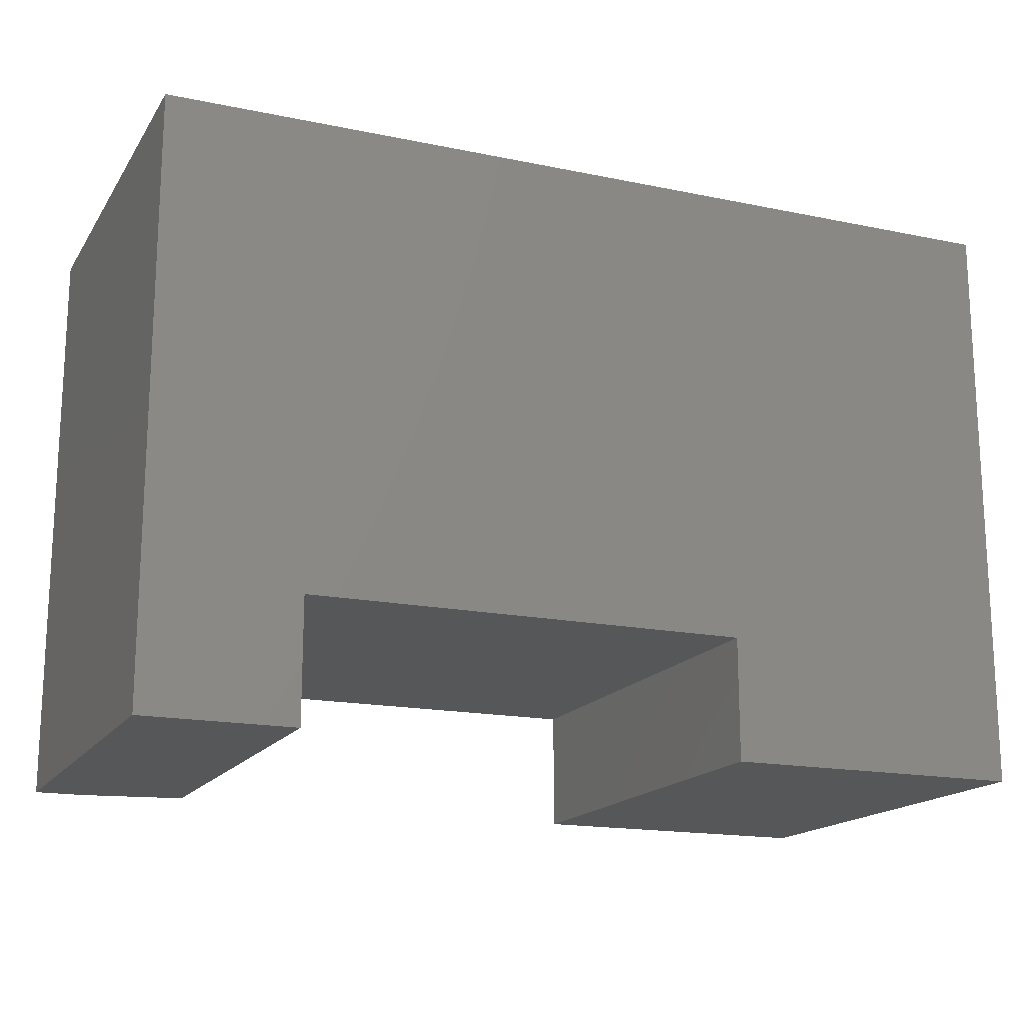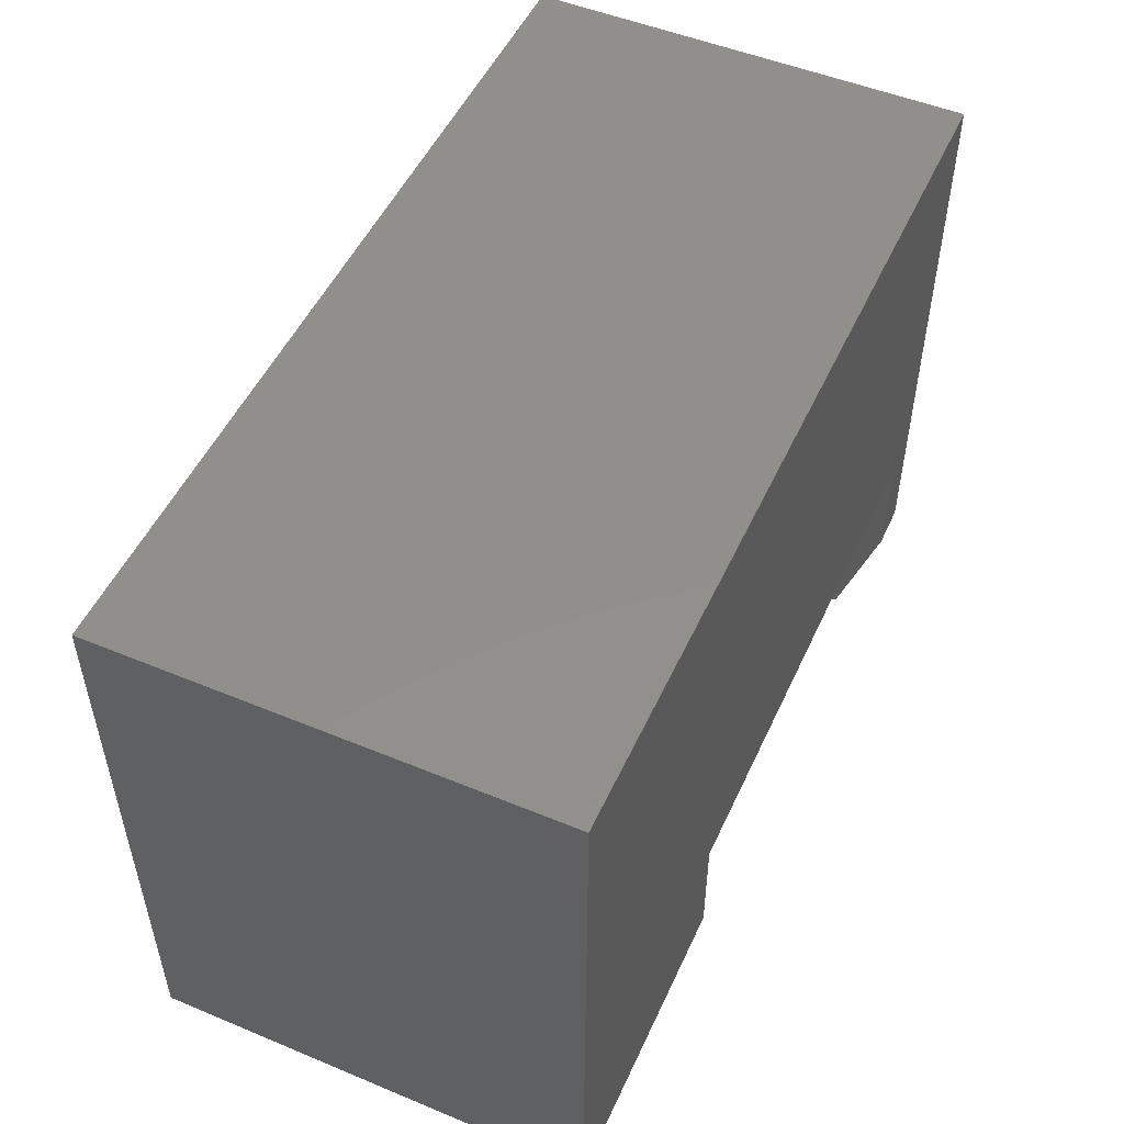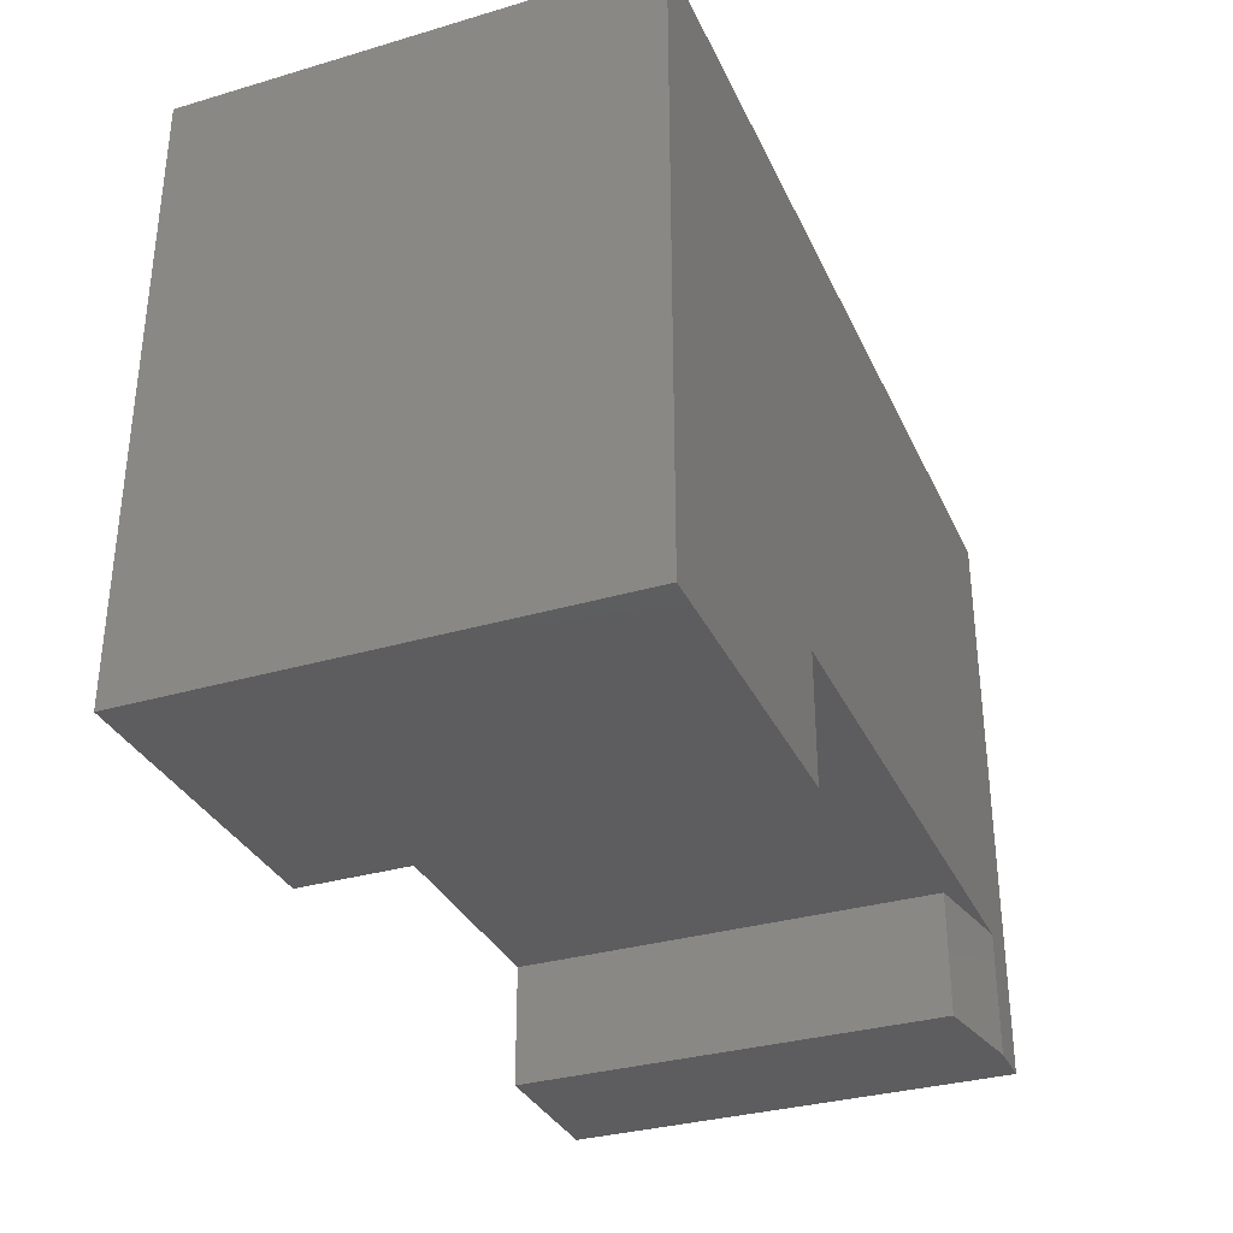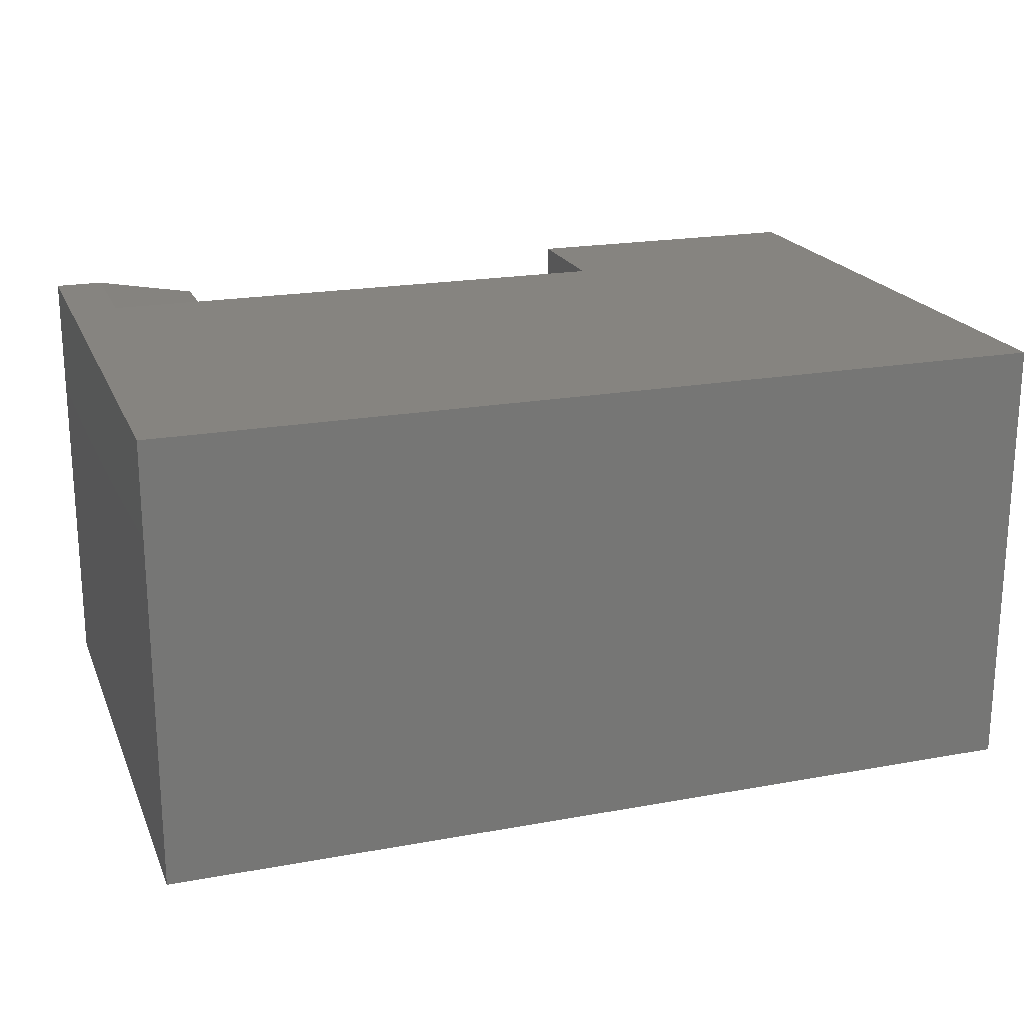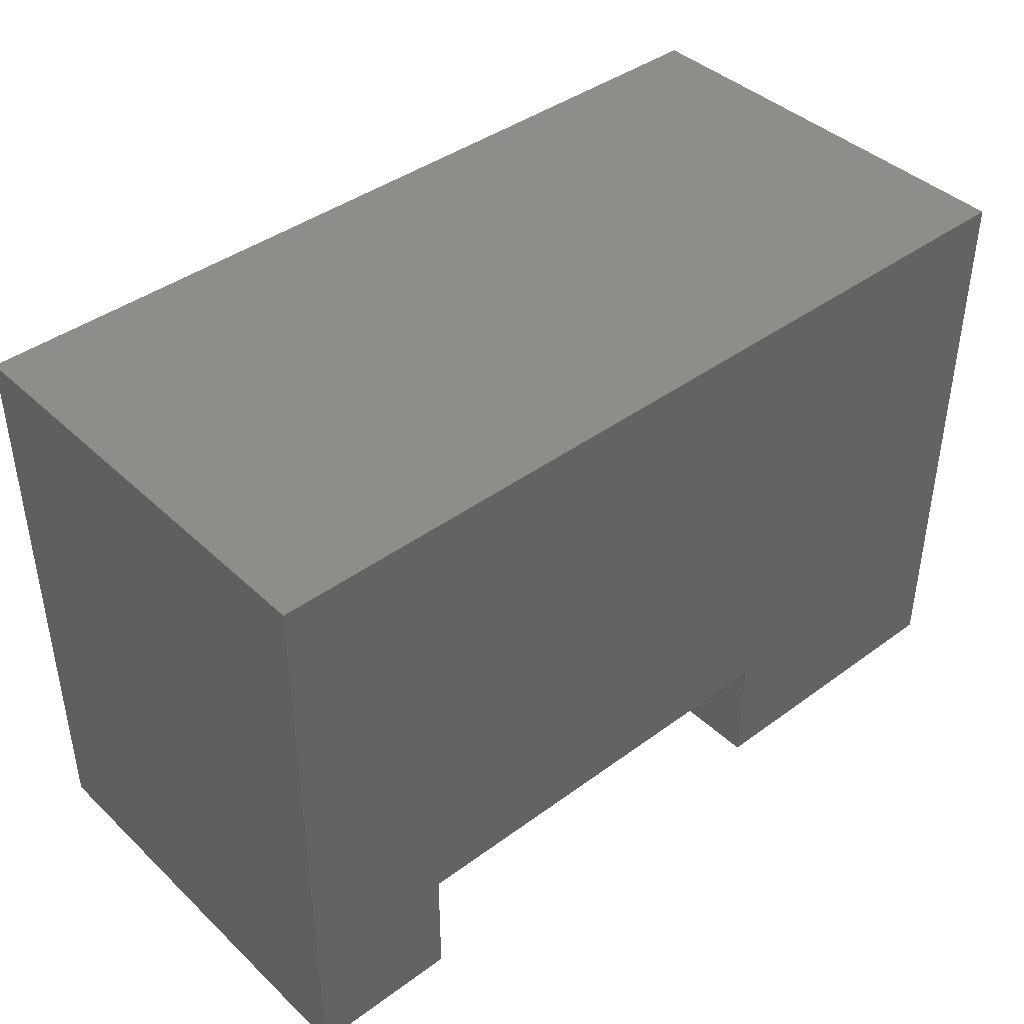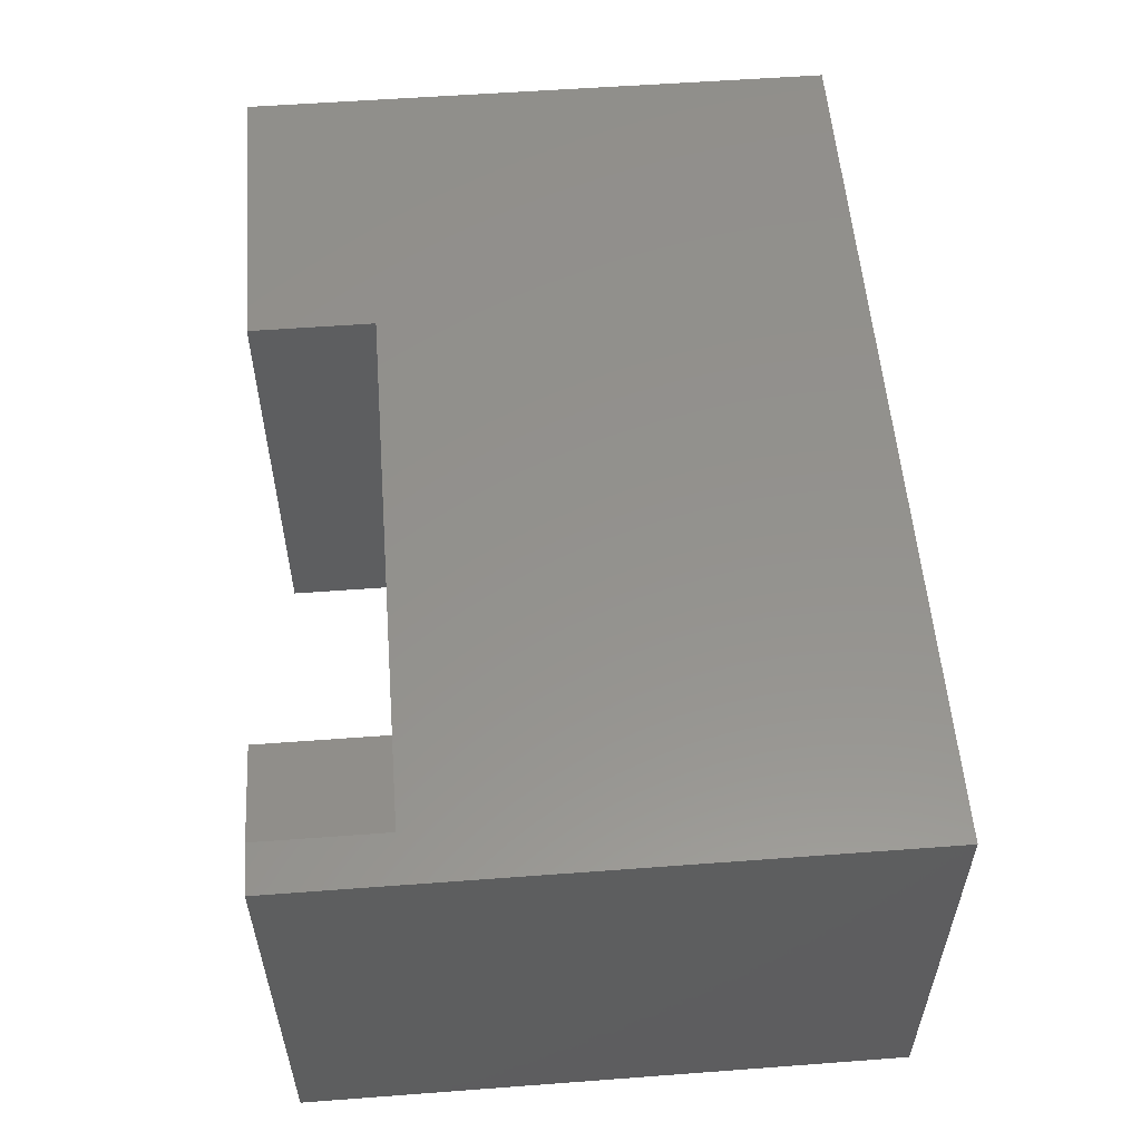
<metadata>
{"format":"stl","ext":"stl","renderer":"f3d","projection":"perspective","resolution":1024,"background":"white","views":[{"elev":-16.8,"azim":-22.7,"up":"+Z"},{"elev":50.9,"azim":114.3,"up":"+Z"},{"elev":-33.0,"azim":112.0,"up":"+Z"},{"elev":20.3,"azim":-18.5,"up":"+Y"},{"elev":41.4,"azim":-41.6,"up":"+Z"},{"elev":55.6,"azim":-94.5,"up":"+Y"}]}
</metadata>
<code>
# stl→obj: 18 verts, 32 faces
v 0.4974 0 0.1026
v 0.4974 0.375 0.1026
v 0.4974 0 -2.352e-17
v 0.4974 0.375 -2.352e-17
v 0.75 0.375 -4.592e-17
v 0.75 0.375 0.4974
v 0.04038 0.375 0.1026
v 3.046e-17 0.375 0.4974
v 0.04038 0.375 -2.472e-18
v 0 0.375 0
v 0.1263 0 -7.735e-18
v 0.1263 0.3594 -7.735e-18
v 0.1263 0 0.1026
v 0.1263 0.3594 0.1026
v 0 0 0
v 0.75 0 0.4974
v 3.046e-17 0 0.4974
v 0.75 0 -4.592e-17
f 1 2 3
f 3 2 4
f 2 5 4
f 5 2 6
f 6 2 7
f 6 7 8
f 8 7 9
f 8 9 10
f 11 12 13
f 13 12 14
f 12 11 9
f 9 11 15
f 9 15 10
f 7 2 14
f 14 2 1
f 14 1 13
f 6 8 16
f 16 8 17
f 9 7 12
f 12 7 14
f 15 11 17
f 17 11 13
f 17 13 16
f 16 13 1
f 16 1 18
f 18 1 3
f 8 10 17
f 17 10 15
f 5 6 18
f 18 6 16
f 4 5 3
f 3 5 18

</code>
